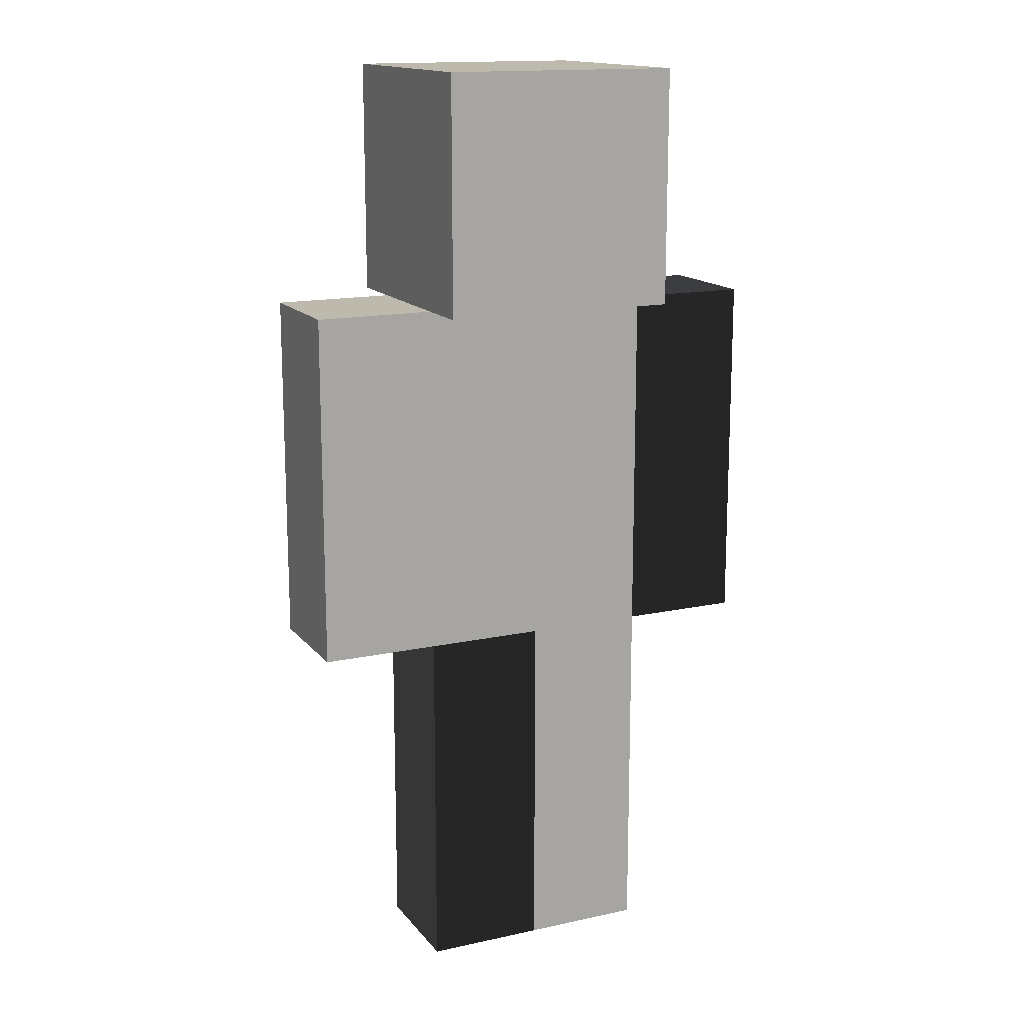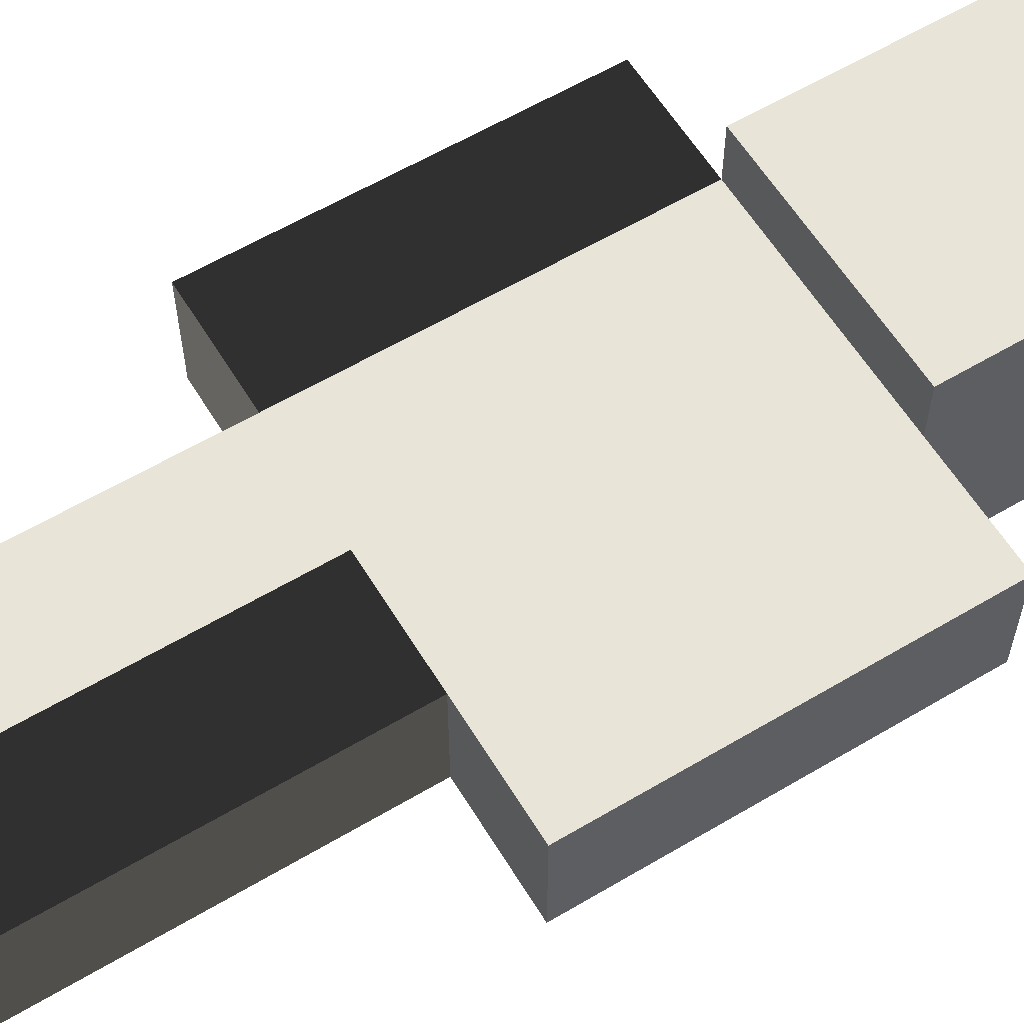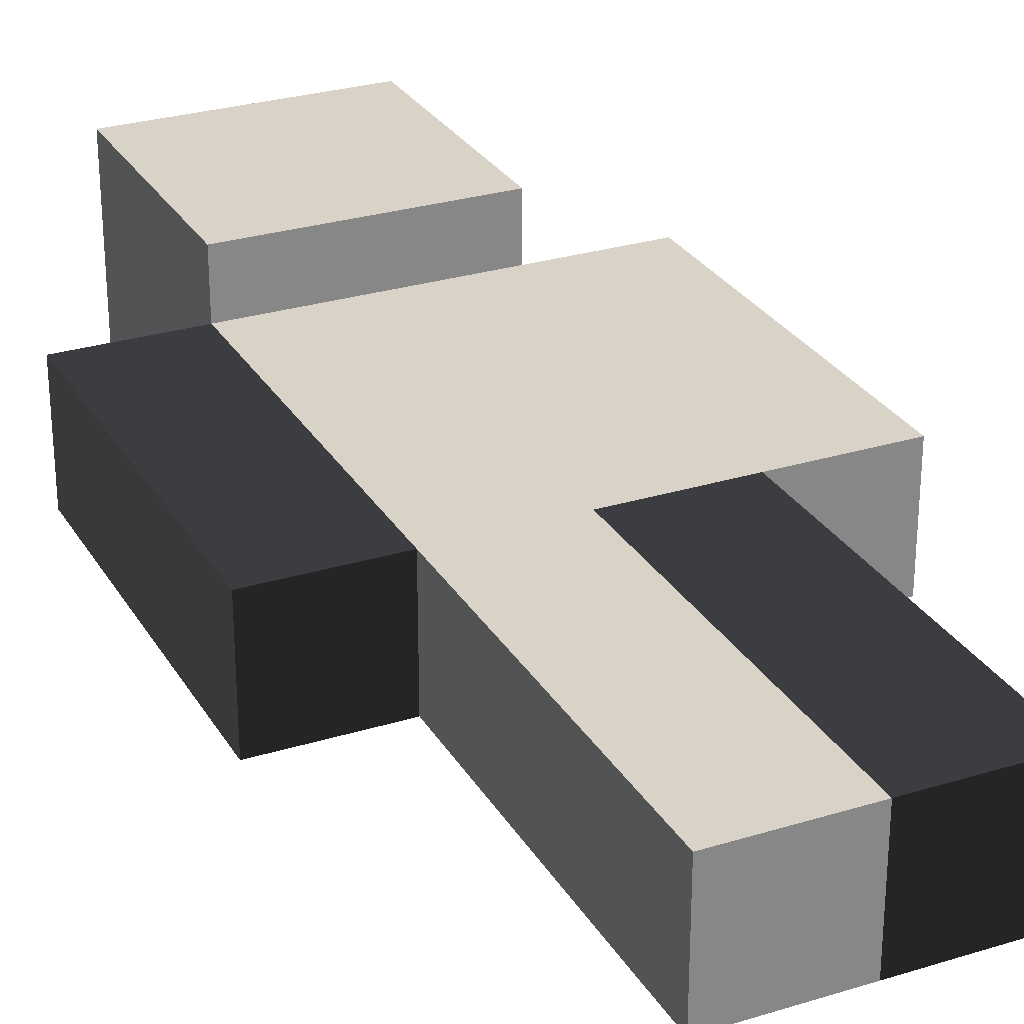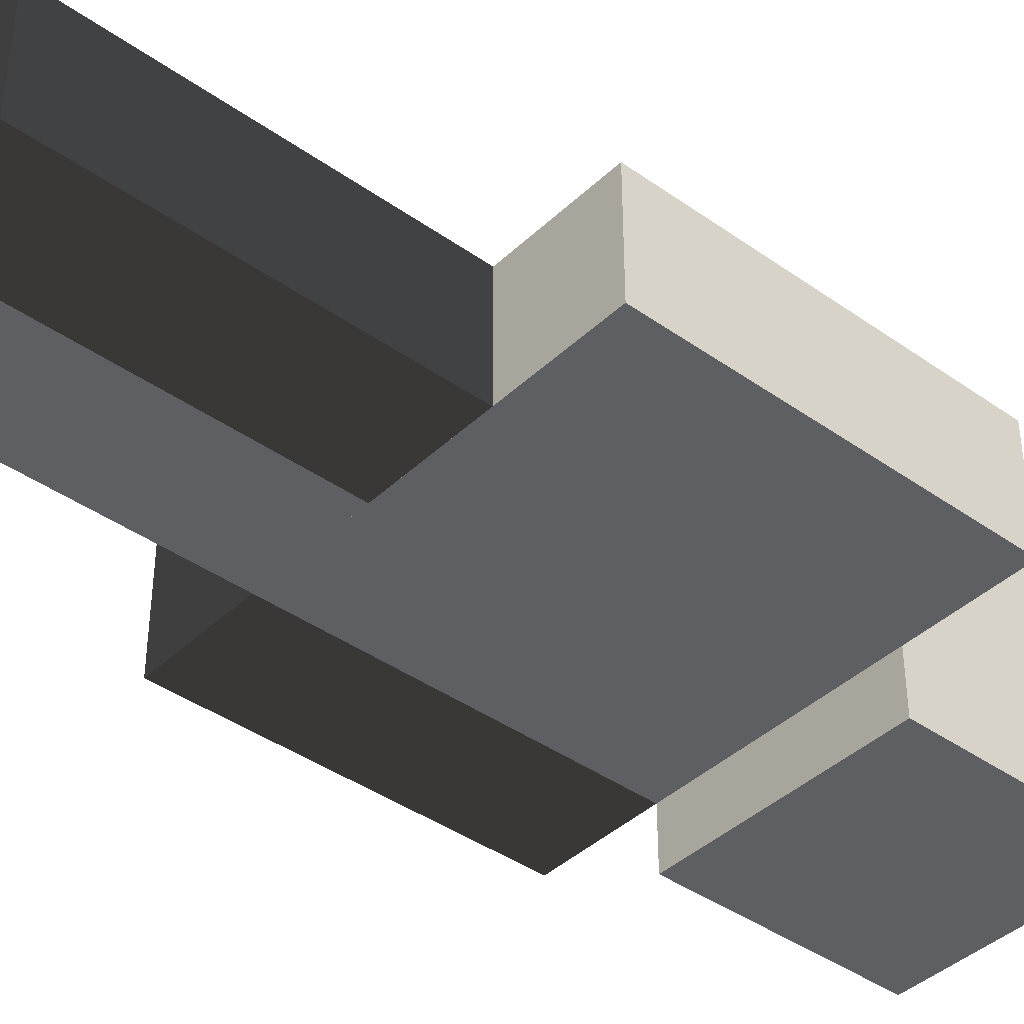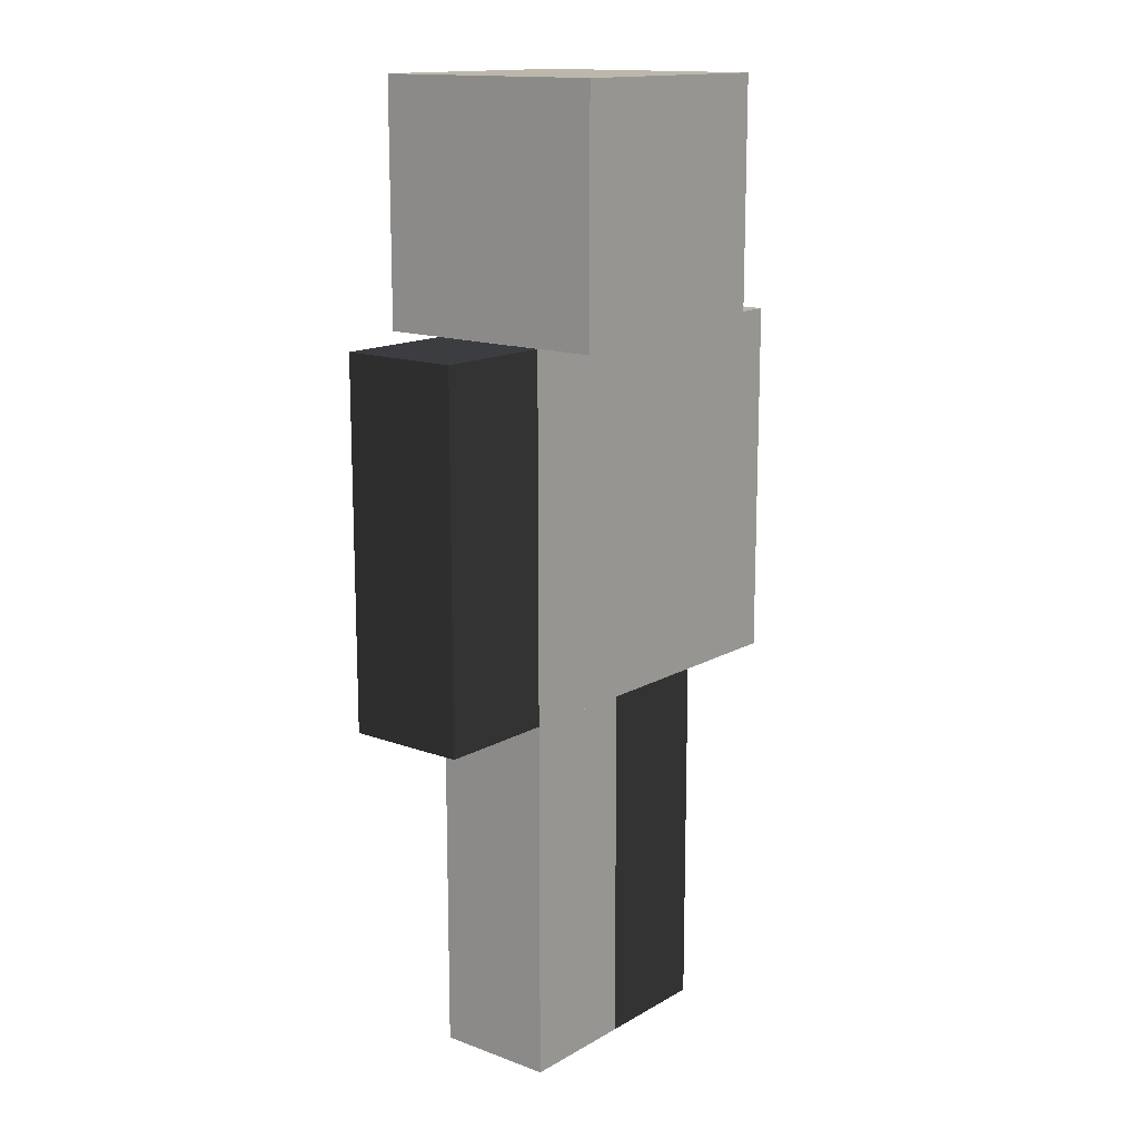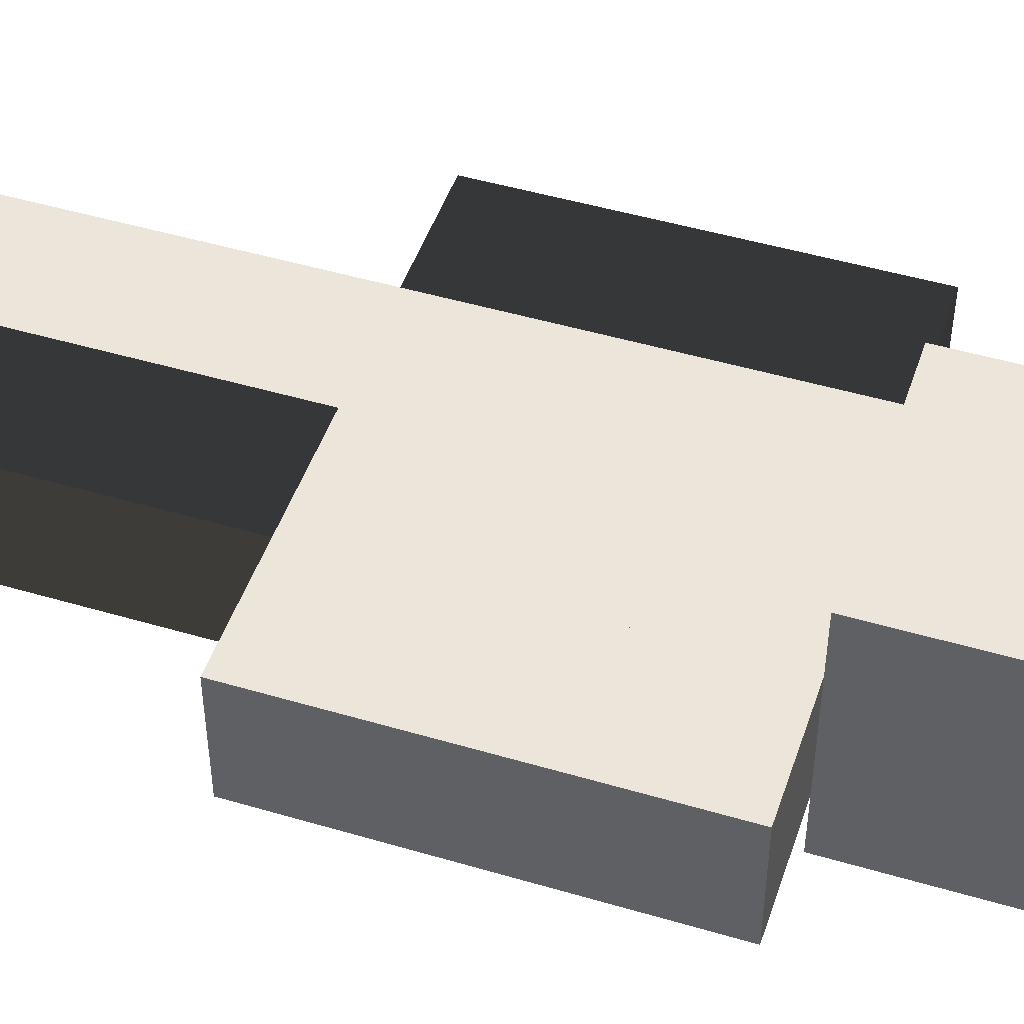
<metadata>
{"format":"obj","ext":"obj","renderer":"f3d","projection":"perspective","resolution":1024,"background":"white","views":[{"elev":15.2,"azim":155.1,"up":"+Y"},{"elev":60.0,"azim":58.7,"up":"+Z"},{"elev":28.2,"azim":-25.0,"up":"+Z"},{"elev":-40.5,"azim":49.0,"up":"+Z"},{"elev":14.5,"azim":-51.0,"up":"+Y"},{"elev":47.8,"azim":108.4,"up":"+Z"}]}
</metadata>
<code>
o Object_4
v -1 5.001 1
v -1 5.001 1
v -1 5.001 1
v -1 7.001 1
v -1 7.001 1
v -1 7.001 1
v -1 5.001 -1
v -1 5.001 -1
v -1 5.001 -1
v -1 7.001 -1
v -1 7.001 -1
v -1 7.001 -1
v 1 5.001 1
v 1 5.001 1
v 1 5.001 1
v 1 7.001 1
v 1 7.001 1
v 1 7.001 1
v 1 5.001 -1
v 1 5.001 -1
v 1 5.001 -1
v 1 7.001 -1
v 1 7.001 -1
v 1 7.001 -1
f 1 4 10
f 1 10 7
f 9 11 22
f 9 22 20
f 21 24 18
f 21 18 15
f 14 16 5
f 14 5 3
f 8 19 13
f 8 13 2
f 23 12 6
f 23 6 17
o Object_6
v -1 2.001 0.5
v -1 2.001 0.5
v -1 2.001 0.5
v -1 5.001 0.5
v -1 5.001 0.5
v -1 5.001 0.5
v 1 2.001 0.5
v 1 2.001 0.5
v 1 2.001 0.5
v 1 5.001 0.5
v 1 5.001 0.5
v 1 5.001 0.5
v -1 2.001 -0.5
v -1 2.001 -0.5
v -1 2.001 -0.5
v -1 5.001 -0.5
v -1 5.001 -0.5
v -1 5.001 -0.5
v 1 2.001 -0.5
v 1 2.001 -0.5
v 1 2.001 -0.5
v 1 5.001 -0.5
v 1 5.001 -0.5
v 1 5.001 -0.5
f 45 48 36
f 45 36 33
f 32 34 29
f 32 29 27
f 38 43 31
f 38 31 26
f 47 42 30
f 47 30 35
f 41 46 44
f 41 44 39
f 25 28 40
f 25 40 37
o Object_8
v 1 2.001 0.5
v 1 2.001 0.5
v 1 2.001 0.5
v 1 5.001 0.5
v 1 5.001 0.5
v 1 5.001 0.5
v 1 2.001 -0.5
v 1 2.001 -0.5
v 1 2.001 -0.5
v 1 5.001 -0.5
v 1 5.001 -0.5
v 1 5.001 -0.5
v 2 2.001 0.5
v 2 2.001 0.5
v 2 2.001 0.5
v 2 5.001 0.5
v 2 5.001 0.5
v 2 5.001 0.5
v 2 5.001 -0.5
v 2 5.001 -0.5
v 2 5.001 -0.5
v 2 2.001 -0.5
v 2 2.001 -0.5
v 2 2.001 -0.5
f 62 64 53
f 62 53 51
f 68 60 54
f 68 54 65
f 49 52 58
f 49 58 55
f 59 67 71
f 59 71 57
f 56 70 61
f 56 61 50
f 72 69 66
f 72 66 63
o Object_10
v -1 -0.9995 0.5
v -1 -0.9995 0.5
v -1 -0.9995 0.5
v -1 2.001 0.5
v -1 2.001 0.5
v -1 2.001 0.5
v -1 -0.9995 -0.5
v -1 -0.9995 -0.5
v -1 -0.9995 -0.5
v -1 2.001 -0.5
v -1 2.001 -0.5
v -1 2.001 -0.5
v 0 -0.9995 0.5
v 0 -0.9995 0.5
v 0 -0.9995 0.5
v 0 2.001 0.5
v 0 2.001 0.5
v 0 2.001 0.5
v 0 2.001 -0.5
v 0 2.001 -0.5
v 0 2.001 -0.5
v 0 -0.9995 -0.5
v 0 -0.9995 -0.5
v 0 -0.9995 -0.5
f 86 88 77
f 86 77 75
f 92 84 78
f 92 78 89
f 73 76 82
f 73 82 79
f 83 91 95
f 83 95 81
f 80 94 85
f 80 85 74
f 96 93 90
f 96 90 87
o Object_12
v -1 2.001 0.5
v -1 2.001 0.5
v -1 2.001 0.5
v -1 5.001 0.5
v -1 5.001 0.5
v -1 5.001 0.5
v -1 2.001 -0.5
v -1 2.001 -0.5
v -1 2.001 -0.5
v -1 5.001 -0.5
v -1 5.001 -0.5
v -1 5.001 -0.5
v -2 2.001 0.5
v -2 2.001 0.5
v -2 2.001 0.5
v -2 5.001 0.5
v -2 5.001 0.5
v -2 5.001 0.5
v -2 5.001 -0.5
v -2 5.001 -0.5
v -2 5.001 -0.5
v -2 2.001 -0.5
v -2 2.001 -0.5
v -2 2.001 -0.5
f 110 101 99
f 110 112 101
f 116 102 113
f 116 108 102
f 97 106 103
f 97 100 106
f 107 119 105
f 107 115 119
f 104 109 98
f 104 118 109
f 120 114 111
f 120 117 114
o Object_14
v 1 -0.9995 0.5
v 1 -0.9995 0.5
v 1 -0.9995 0.5
v 1 2.001 0.5
v 1 2.001 0.5
v 1 2.001 0.5
v 1 -0.9995 -0.5
v 1 -0.9995 -0.5
v 1 -0.9995 -0.5
v 1 2.001 -0.5
v 1 2.001 -0.5
v 1 2.001 -0.5
v 0 -0.9995 0.5
v 0 -0.9995 0.5
v 0 -0.9995 0.5
v 0 2.001 0.5
v 0 2.001 0.5
v 0 2.001 0.5
v 0 2.001 -0.5
v 0 2.001 -0.5
v 0 2.001 -0.5
v 0 -0.9995 -0.5
v 0 -0.9995 -0.5
v 0 -0.9995 -0.5
f 134 125 123
f 134 136 125
f 140 126 137
f 140 132 126
f 121 130 127
f 121 124 130
f 131 143 129
f 131 139 143
f 128 133 122
f 128 142 133
f 144 138 135
f 144 141 138

</code>
